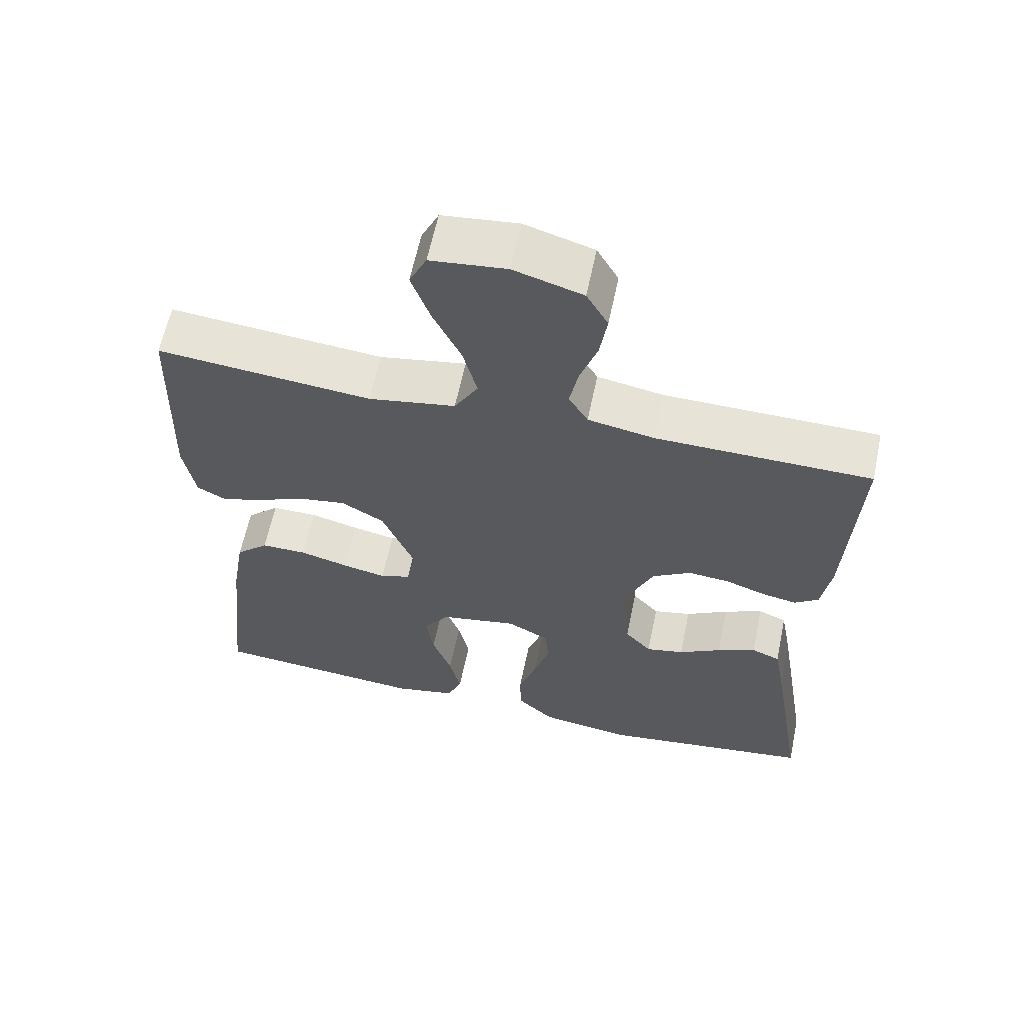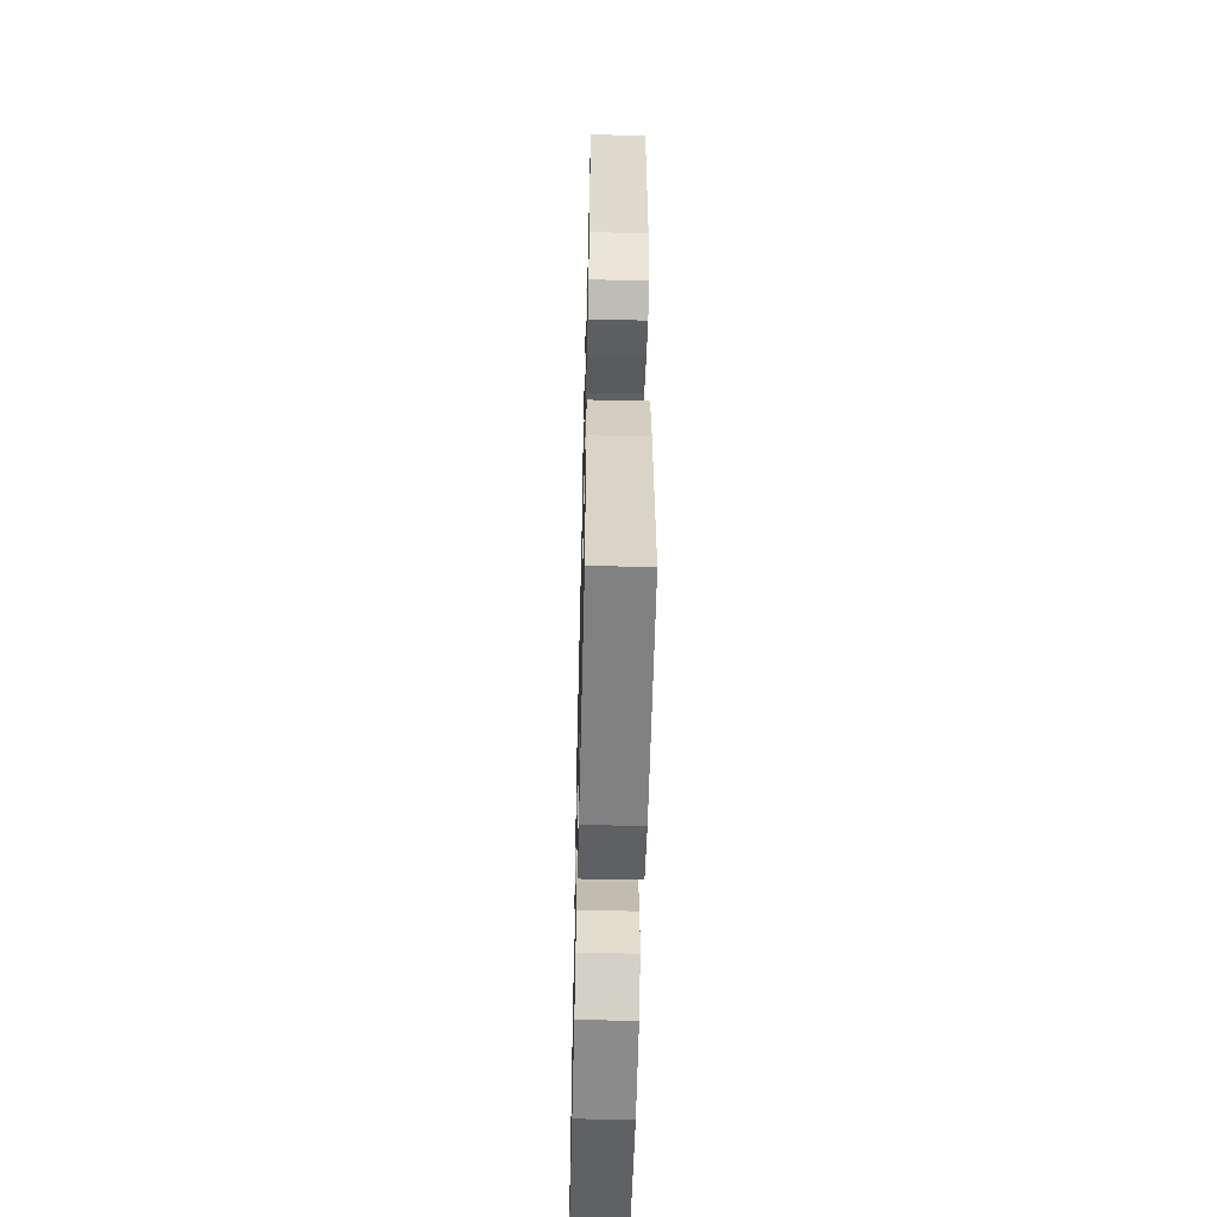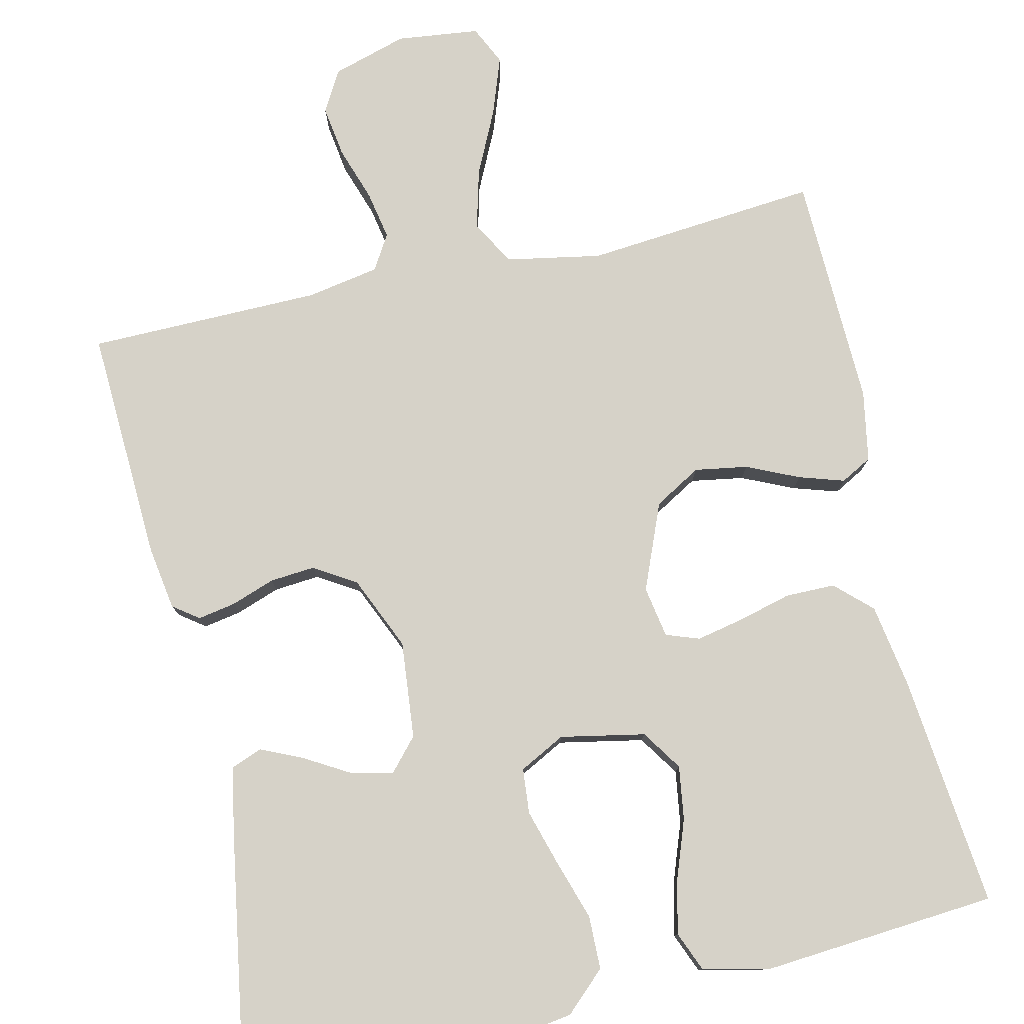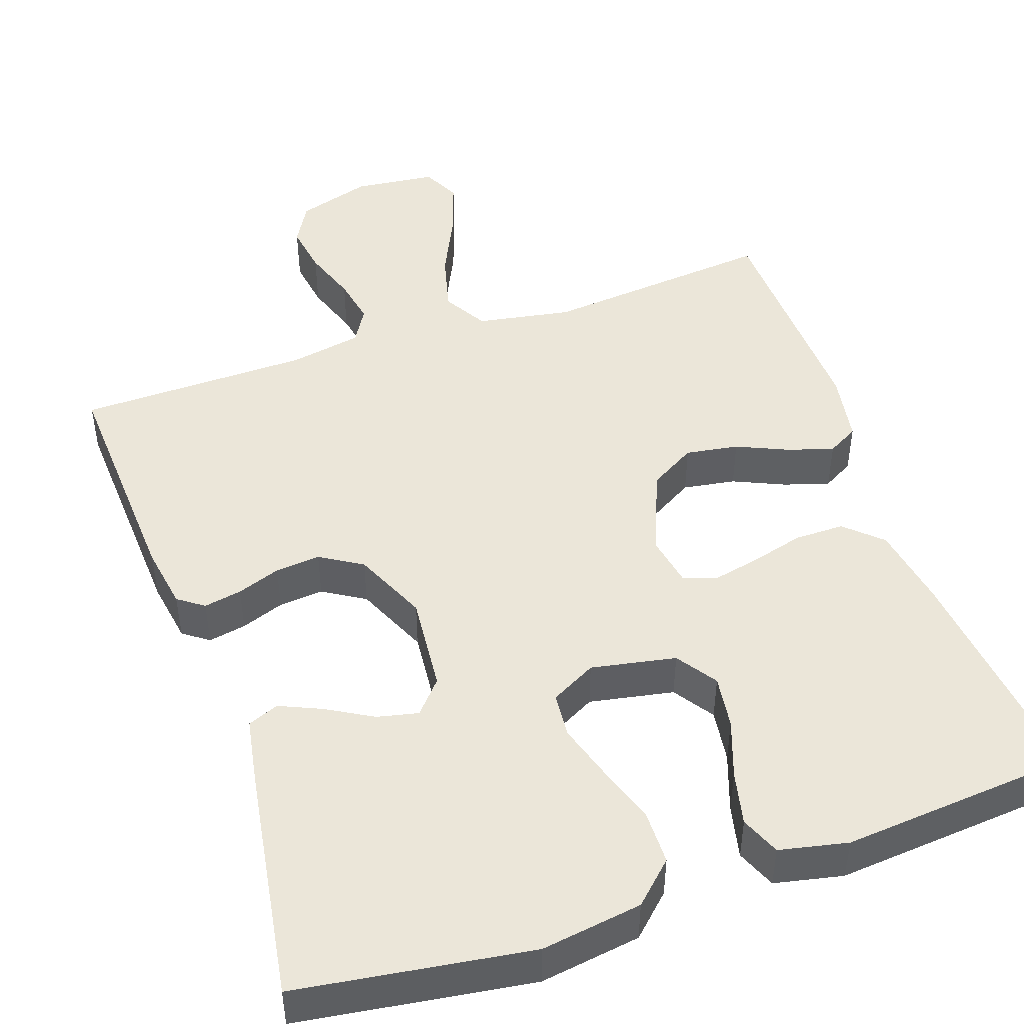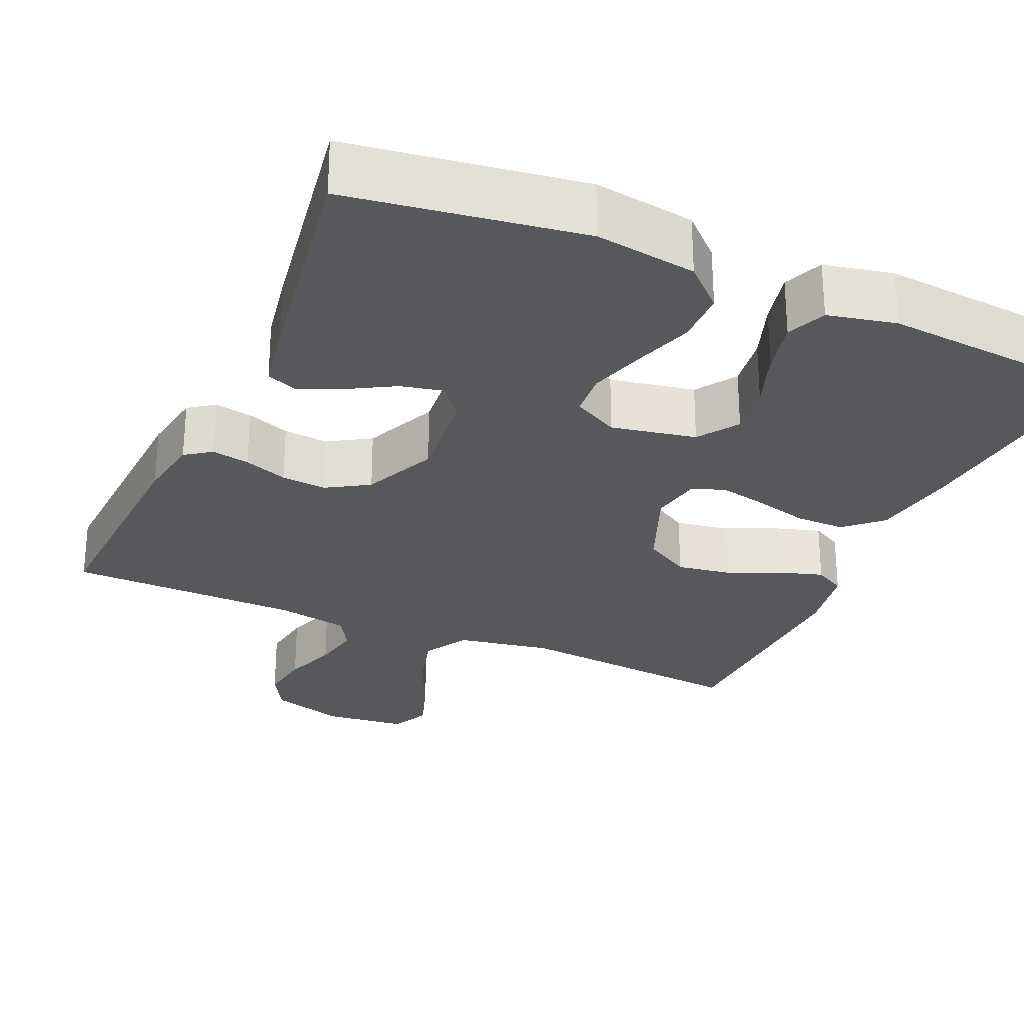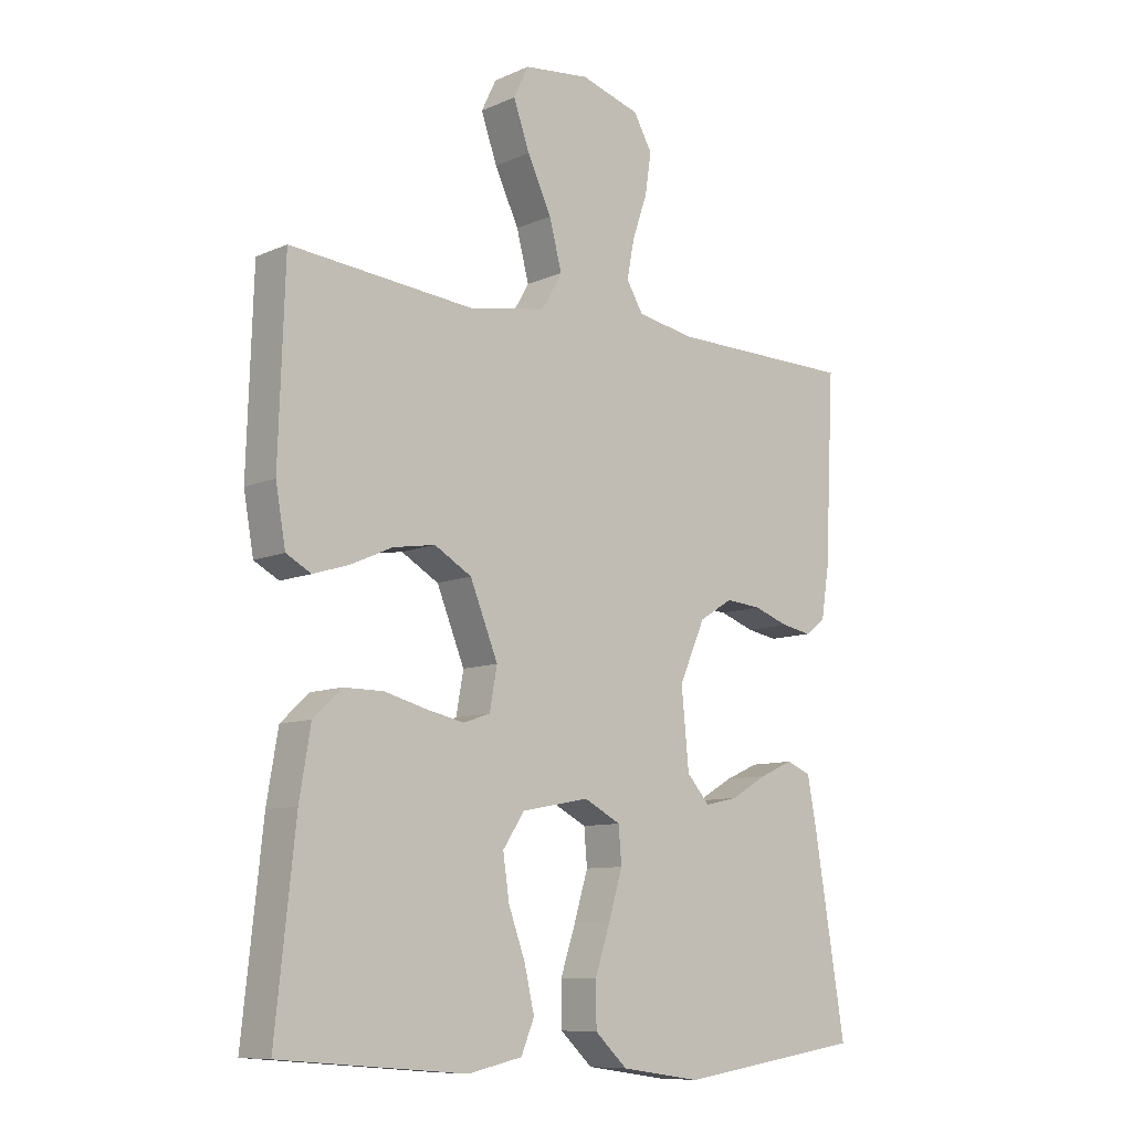
<metadata>
{"format":"obj","ext":"obj","renderer":"f3d","projection":"perspective","resolution":1024,"background":"white","views":[{"elev":61.7,"azim":11.8,"up":"+Z"},{"elev":-55.6,"azim":-91.4,"up":"+Z"},{"elev":78.3,"azim":167.3,"up":"+Y"},{"elev":47.1,"azim":160.8,"up":"+Y"},{"elev":-27.8,"azim":156.1,"up":"+Y"},{"elev":-9.5,"azim":-41.3,"up":"+Z"}]}
</metadata>
<code>
v -0.5 0.07 -0.5
v -0.468 0.07 -0.2
v -0.45 0.07 -0.093
v -0.404 0.07 -0.05
v -0.34 0.07 -0.05
v -0.272 0.07 -0.068
v -0.211 0.07 -0.081
v -0.168 0.07 -0.066
v -0.156 0.07 0
v -0.201 0.07 0.111
v -0.261 0.07 0.146
v -0.329 0.07 0.135
v -0.396 0.07 0.105
v -0.454 0.07 0.087
v -0.494 0.07 0.109
v -0.51 0.07 0.2
v -0.5 0.07 0.5
v -0.2 0.07 0.472
v -0.078 0.07 0.494
v -0.045 0.07 0.551
v -0.065 0.07 0.628
v -0.104 0.07 0.71
v -0.13 0.07 0.784
v -0.106 0.07 0.834
v 0 0.07 0.846
v 0.096 0.07 0.817
v 0.126 0.07 0.764
v 0.116 0.07 0.698
v 0.092 0.07 0.628
v 0.08 0.07 0.566
v 0.107 0.07 0.521
v 0.2 0.07 0.504
v 0.5 0.07 0.5
v 0.485 0.07 0.2
v 0.472 0.07 0.118
v 0.439 0.07 0.094
v 0.39 0.07 0.103
v 0.334 0.07 0.123
v 0.276 0.07 0.128
v 0.222 0.07 0.095
v 0.18 0.07 0
v 0.192 0.07 -0.125
v 0.229 0.07 -0.167
v 0.282 0.07 -0.155
v 0.341 0.07 -0.121
v 0.395 0.07 -0.097
v 0.435 0.07 -0.113
v 0.451 0.07 -0.2
v 0.5 0.07 -0.5
v 0.2 0.07 -0.544
v 0.07 0.07 -0.525
v 0.018 0.07 -0.476
v 0.017 0.07 -0.407
v 0.042 0.07 -0.331
v 0.064 0.07 -0.258
v 0.059 0.07 -0.2
v 0 0.07 -0.169
v -0.109 0.07 -0.19
v -0.144 0.07 -0.242
v -0.134 0.07 -0.311
v -0.107 0.07 -0.386
v -0.091 0.07 -0.455
v -0.112 0.07 -0.506
v -0.2 0.07 -0.525
v -0.5 0 -0.5
v -0.468 0 -0.2
v -0.45 0 -0.093
v -0.404 0 -0.05
v -0.34 0 -0.05
v -0.272 0 -0.068
v -0.211 0 -0.081
v -0.168 0 -0.066
v -0.156 0 0
v -0.201 0 0.111
v -0.261 0 0.146
v -0.329 0 0.135
v -0.396 0 0.105
v -0.454 0 0.087
v -0.494 0 0.109
v -0.51 0 0.2
v -0.5 0 0.5
v -0.2 0 0.472
v -0.078 0 0.494
v -0.045 0 0.551
v -0.065 0 0.628
v -0.104 0 0.71
v -0.13 0 0.784
v -0.106 0 0.834
v 0 0 0.846
v 0.096 0 0.817
v 0.126 0 0.764
v 0.116 0 0.698
v 0.092 0 0.628
v 0.08 0 0.566
v 0.107 0 0.521
v 0.2 0 0.504
v 0.5 0 0.5
v 0.485 0 0.2
v 0.472 0 0.118
v 0.439 0 0.094
v 0.39 0 0.103
v 0.334 0 0.123
v 0.276 0 0.128
v 0.222 0 0.095
v 0.18 0 0
v 0.192 0 -0.125
v 0.229 0 -0.167
v 0.282 0 -0.155
v 0.341 0 -0.121
v 0.395 0 -0.097
v 0.435 0 -0.113
v 0.451 0 -0.2
v 0.5 0 -0.5
v 0.2 0 -0.544
v 0.07 0 -0.525
v 0.018 0 -0.476
v 0.017 0 -0.407
v 0.042 0 -0.331
v 0.064 0 -0.258
v 0.059 0 -0.2
v 0 0 -0.169
v -0.109 0 -0.19
v -0.144 0 -0.242
v -0.134 0 -0.311
v -0.107 0 -0.386
v -0.091 0 -0.455
v -0.112 0 -0.506
v -0.2 0 -0.525
f 4 5 6
f 3 4 6
f 2 3 6
f 1 2 6
f 64 1 6
f 63 64 6
f 62 63 6
f 61 62 6
f 60 61 6
f 59 60 6 7
f 58 59 7 8
f 57 58 8 9
f 56 57 9 10
f 52 53 54
f 51 52 54
f 50 51 54
f 49 50 54
f 48 49 54
f 47 48 54
f 46 47 54
f 45 46 54
f 44 45 54
f 43 44 54 55
f 42 43 55 56
f 36 37 38
f 35 36 38
f 34 35 38
f 33 34 38
f 32 33 38
f 31 32 38 39
f 30 31 39 40
f 27 28 29
f 26 27 29
f 25 26 29
f 24 25 29
f 23 24 29
f 22 23 29
f 21 22 29
f 20 21 29 30
f 30 40 41
f 20 30 41
f 19 20 41
f 16 17 18
f 15 16 18
f 14 15 18
f 13 14 18
f 12 13 18
f 11 12 18 19
f 42 56 10
f 41 42 10
f 19 41 10
f 10 11 19
f 70 69 68
f 70 68 67
f 70 67 66
f 70 66 65
f 70 65 128
f 70 128 127
f 70 127 126
f 70 126 125
f 70 125 124
f 71 70 124 123
f 72 71 123 122
f 73 72 122 121
f 74 73 121 120
f 118 117 116
f 118 116 115
f 118 115 114
f 118 114 113
f 118 113 112
f 118 112 111
f 118 111 110
f 118 110 109
f 118 109 108
f 119 118 108 107
f 120 119 107 106
f 102 101 100
f 102 100 99
f 102 99 98
f 102 98 97
f 102 97 96
f 103 102 96 95
f 104 103 95 94
f 93 92 91
f 93 91 90
f 93 90 89
f 93 89 88
f 93 88 87
f 93 87 86
f 93 86 85
f 94 93 85 84
f 105 104 94
f 105 94 84
f 105 84 83
f 82 81 80
f 82 80 79
f 82 79 78
f 82 78 77
f 82 77 76
f 83 82 76 75
f 74 120 106
f 74 106 105
f 74 105 83
f 83 75 74
f 1 65 66 2
f 2 66 67 3
f 3 67 68 4
f 4 68 69 5
f 5 69 70 6
f 6 70 71 7
f 7 71 72 8
f 8 72 73 9
f 9 73 74 10
f 10 74 75 11
f 11 75 76 12
f 12 76 77 13
f 13 77 78 14
f 14 78 79 15
f 15 79 80 16
f 16 80 81 17
f 17 81 82 18
f 18 82 83 19
f 19 83 84 20
f 20 84 85 21
f 21 85 86 22
f 22 86 87 23
f 23 87 88 24
f 24 88 89 25
f 25 89 90 26
f 26 90 91 27
f 27 91 92 28
f 28 92 93 29
f 29 93 94 30
f 30 94 95 31
f 31 95 96 32
f 32 96 97 33
f 33 97 98 34
f 34 98 99 35
f 35 99 100 36
f 36 100 101 37
f 37 101 102 38
f 38 102 103 39
f 39 103 104 40
f 40 104 105 41
f 41 105 106 42
f 42 106 107 43
f 43 107 108 44
f 44 108 109 45
f 45 109 110 46
f 46 110 111 47
f 47 111 112 48
f 48 112 113 49
f 49 113 114 50
f 50 114 115 51
f 51 115 116 52
f 52 116 117 53
f 53 117 118 54
f 54 118 119 55
f 55 119 120 56
f 56 120 121 57
f 57 121 122 58
f 58 122 123 59
f 59 123 124 60
f 60 124 125 61
f 61 125 126 62
f 62 126 127 63
f 63 127 128 64
f 64 128 65 1

</code>
